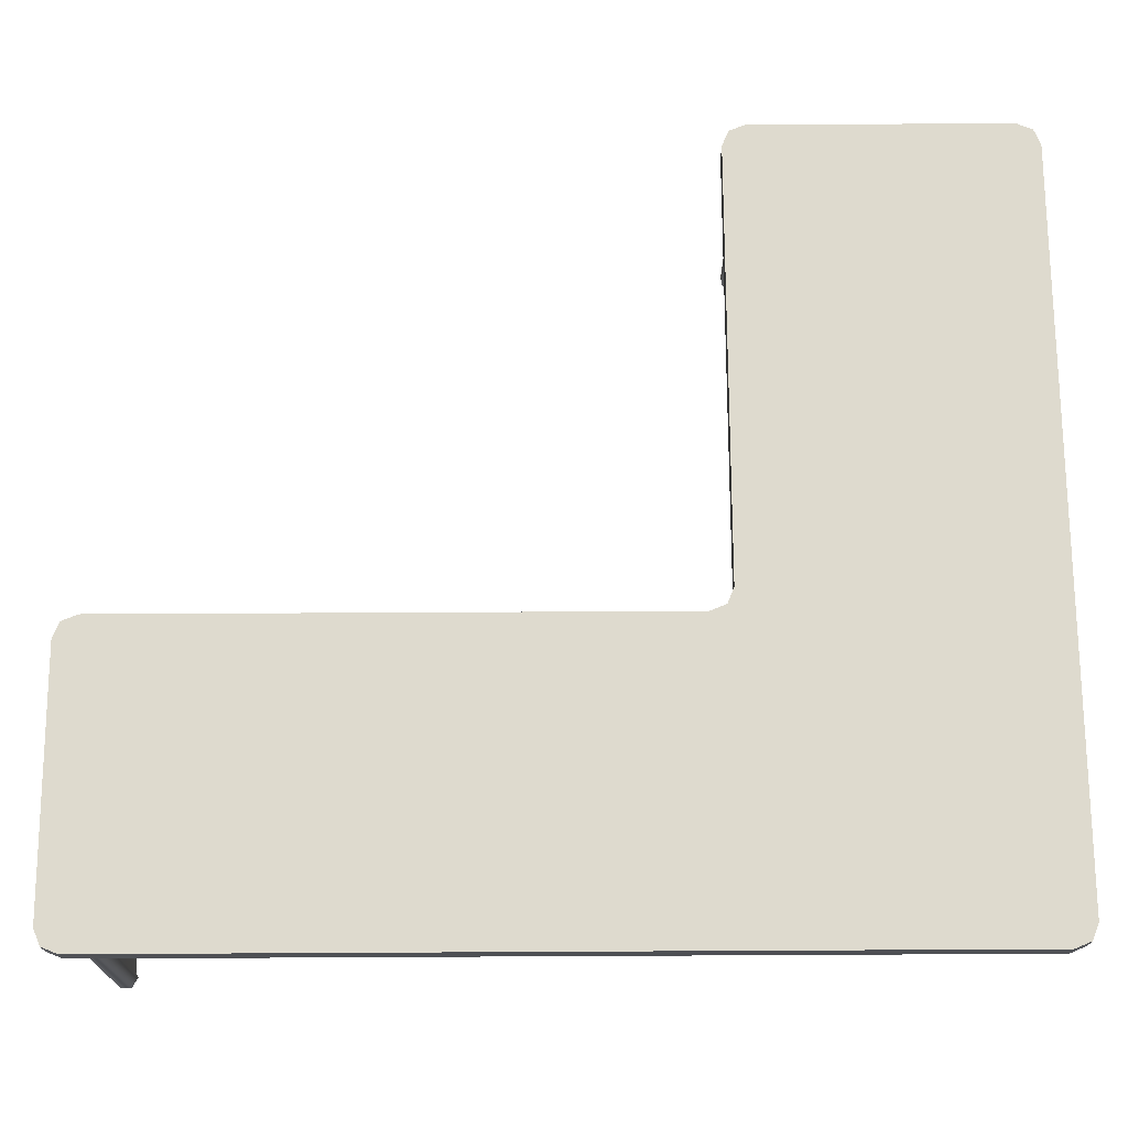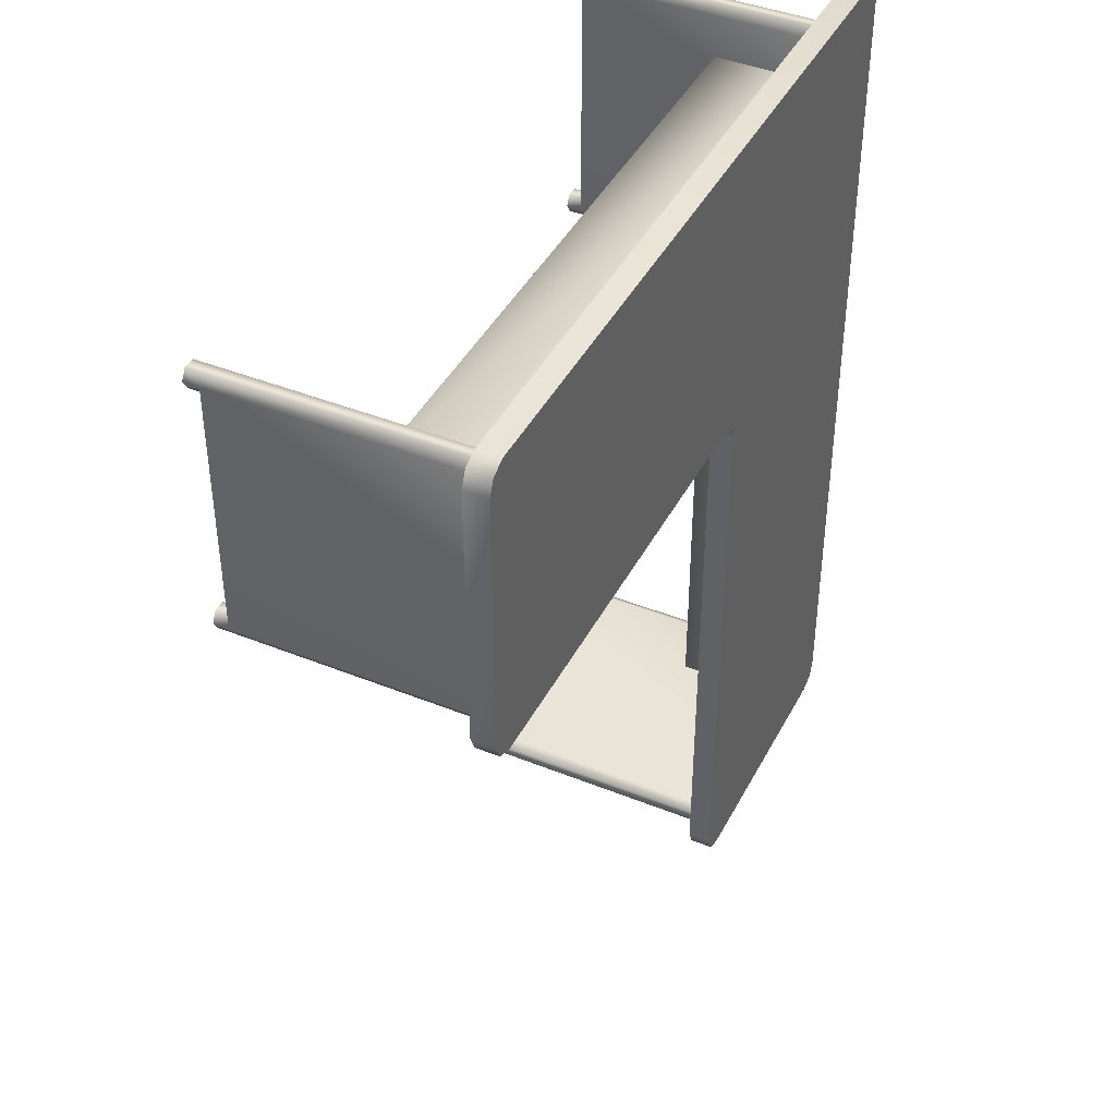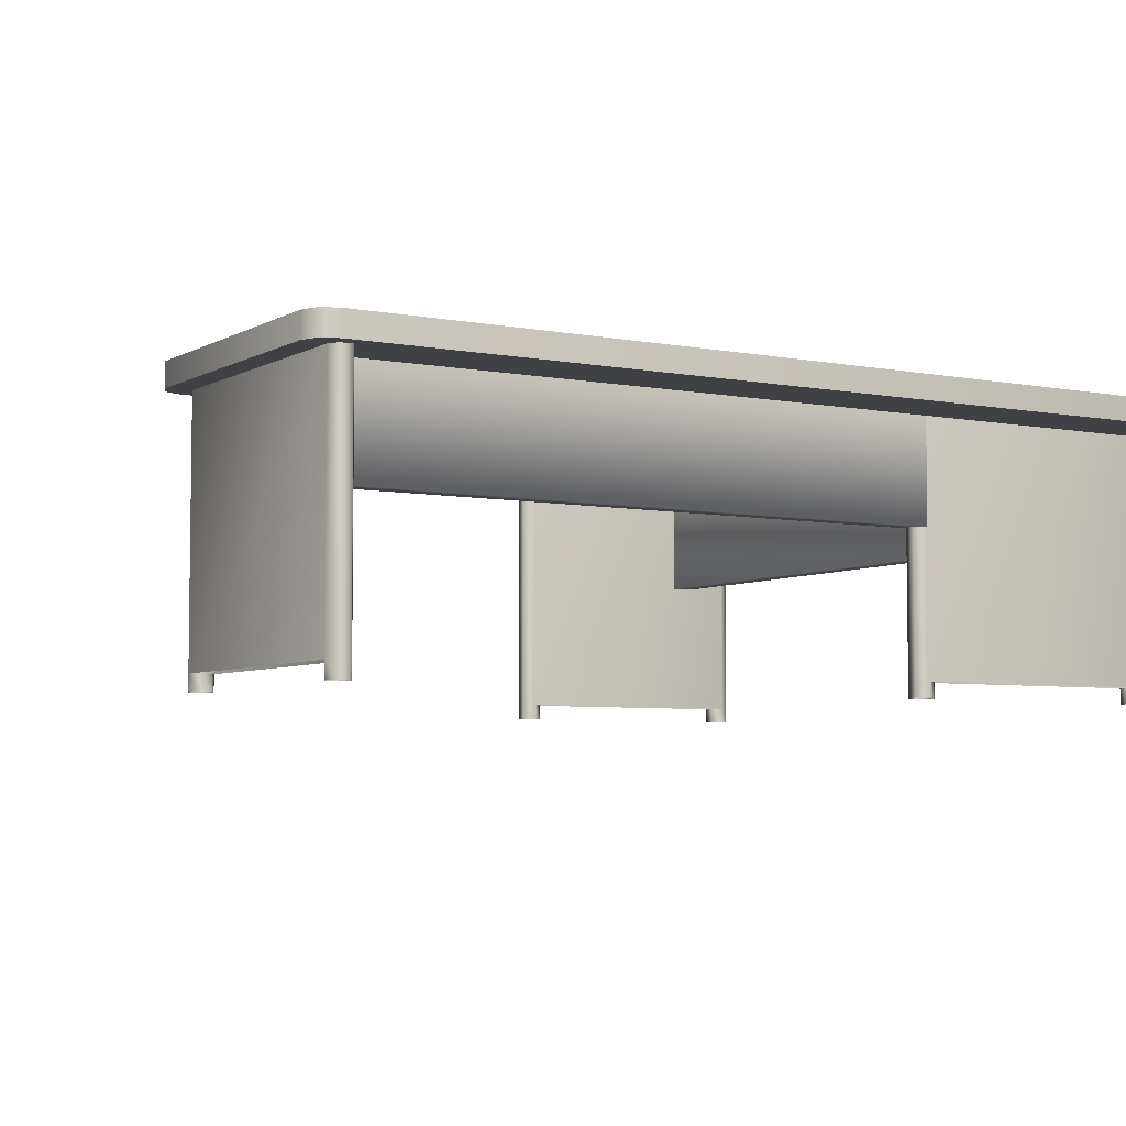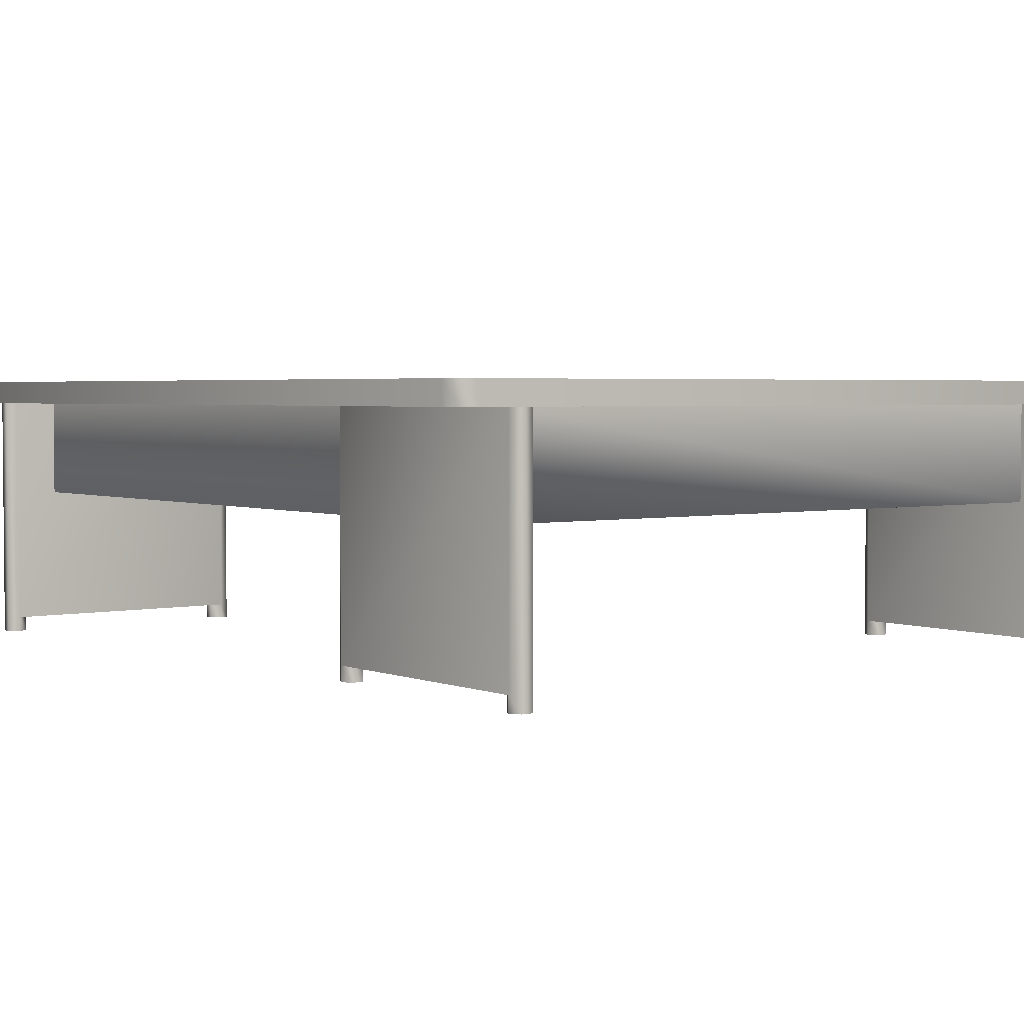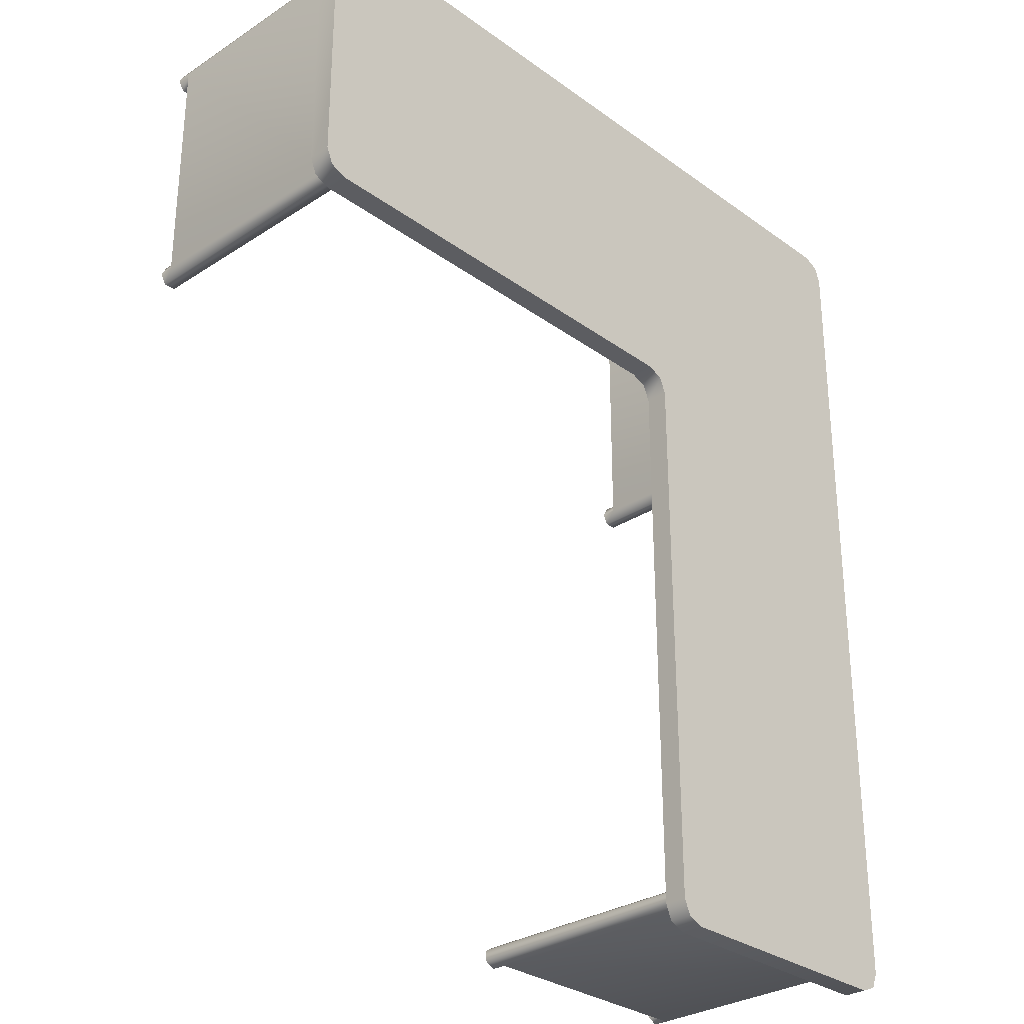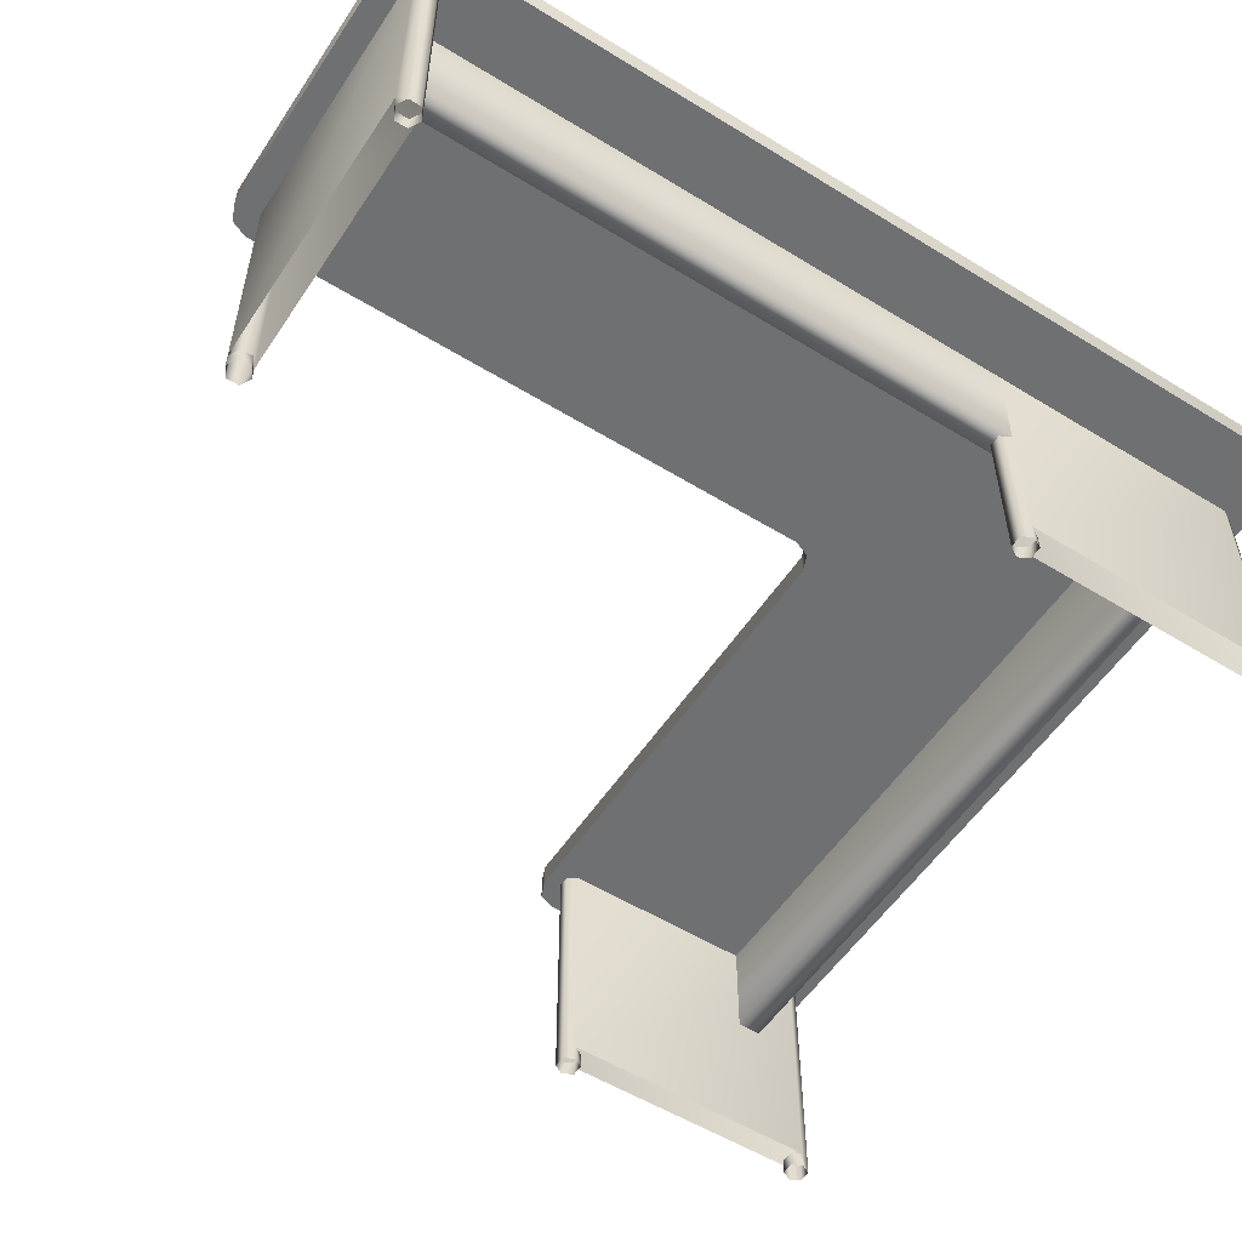
<metadata>
{"format":"obj","ext":"obj","renderer":"f3d","projection":"perspective","resolution":1024,"background":"white","views":[{"elev":71.3,"azim":-90.3,"up":"+Y"},{"elev":42.2,"azim":115.8,"up":"+Z"},{"elev":-5.3,"azim":-121.5,"up":"+Y"},{"elev":3.0,"azim":-36.9,"up":"+Y"},{"elev":-30.0,"azim":133.5,"up":"+Z"},{"elev":-54.8,"azim":-123.0,"up":"+Y"}]}
</metadata>
<code>
o model.obj
v -12.25 9 -15
v -12.25 8.25 -15
v 13 9 14.25
v 13 9 5.75
v 13 8.25 5.75
v 13 8.25 14.25
v -3.75 9 -15
v -3.75 8.25 -15
v -13 9 -14.25
v -13 8.25 -14.25
v -3 9 -14.25
v -3 8.25 -14.25
v 12.25 9 15
v 12.25 9 5
v 12.25 8.25 5
v 12.25 8.25 15
v 12.78 9 14.78
v 12.78 9 5.22
v 12.78 8.25 5.22
v 12.78 8.25 14.78
v -12.78 9 -14.78
v -12.78 8.25 -14.78
v -3.22 9 -14.78
v -3.22 8.25 -14.78
v 11.5 8.25 12
v -10 8.25 12
v -10 5 12
v 11.5 5 12
v -10 5 12.75
v 11.5 5 12.75
v -10 8.25 12.75
v 11.5 8.25 12.75
v -13 9 14.25
v -12.78 9 14.78
v -12.78 8.25 14.78
v -13 8.25 14.25
v -12.25 9 15
v -12.25 8.25 15
v -2.78 9 4.78
v -2.25 9 5
v -2.25 8.25 5
v -2.78 8.25 4.78
v -3 9 4.25
v -3 8.25 4.25
v -3.833 0.5 -14.24
v -3.833 8.25 -14.24
v -12.17 8.25 -14.24
v -12.17 0.5 -14.24
v -12.5 8.25 -14.05
v -12.5 8.25 -13.67
v -12.17 0.5 -13.49
v -12.17 8.25 -13.49
v -3.833 8.25 -13.49
v -3.833 0.5 -13.49
v -3.504 8.25 -13.67
v -3.504 8.25 -14.05
v -11.84 0 -14.05
v -11.84 0 -13.67
v -11.84 0.5 -13.67
v -11.84 0.5 -14.05
v -12.17 0 -13.49
v -12.17 0 -14.24
v -12.5 0 -13.67
v -12.5 0 -14.05
v -3.504 0 -14.05
v -3.504 0 -13.67
v -3.833 0 -14.24
v -3.833 0 -13.49
v -4.163 0 -13.67
v -4.163 0.5 -13.67
v -4.163 0 -14.05
v -4.163 0.5 -14.05
v -10 0.5 14.16
v -10 8.25 14.16
v -10 8.25 5.83
v -10 0.5 5.83
v -10.19 8.25 5.5
v -10.56 8.25 5.5
v -10.75 0.5 5.83
v -10.75 8.25 5.83
v -10.75 8.25 14.16
v -10.75 0.5 14.16
v -10.56 8.25 14.49
v -10.19 8.25 14.49
v -10.19 0 6.159
v -10.56 0 6.159
v -10.56 0.5 6.159
v -10.19 0.5 6.159
v -10.75 0 5.83
v -10 0 5.83
v -10.56 0 5.5
v -10.19 0 5.5
v -10.19 0 14.49
v -10.56 0 14.49
v -10 0 14.16
v -10.75 0 14.16
v -10.56 0 13.83
v -10.56 0.5 13.83
v -10.19 0 13.83
v -10.19 0.5 13.83
v 11.5 0.5 5.83
v 11.5 8.25 5.83
v 11.5 8.25 14.16
v 11.5 0.5 14.16
v 12.06 8.25 5.5
v 11.69 8.25 5.5
v 12.25 0.5 5.83
v 12.25 8.25 5.83
v 12.25 0.5 14.16
v 12.25 8.25 14.16
v 11.69 8.25 14.49
v 12.06 8.25 14.49
v 12.06 0 6.159
v 11.69 0 6.159
v 11.69 0.5 6.159
v 12.06 0.5 6.159
v 11.5 0 5.83
v 12.25 0 5.83
v 11.69 0 5.5
v 12.06 0 5.5
v 12.06 0 14.49
v 11.69 0 14.49
v 12.25 0 14.16
v 11.5 0 14.16
v 11.69 0 13.83
v 11.69 0.5 13.83
v 12.06 0 13.83
v 12.06 0.5 13.83
v -10 5 5.83
v -10 8.25 5.83
v -10 8.25 -13.5
v -10 5 -13.5
v -10.75 8.25 5.83
v -10.75 5 5.83
v -10.75 5 -13.5
v -10.75 8.25 -13.5
v -12.25 9 -15
v -3.75 9 -15
v -3.22 9 -14.78
v -12.78 9 -14.78
v -13 9 -14.25
v -3 9 -14.25
v -3 9 4.25
v -13 9 14.25
v -2.78 9 4.78
v -12.78 9 14.78
v -12.25 9 15
v -2.25 9 5
v 12.25 9 15
v 12.25 9 5
v 12.78 9 14.78
v 12.78 9 5.22
v 13 9 5.75
v 13 9 14.25
v -3 8.25 4.25
v -3 8.25 -14.25
v -13 8.25 -14.25
v -13 8.25 14.25
v -2.78 8.25 4.78
v -12.78 8.25 14.78
v -12.25 8.25 15
v -2.25 8.25 5
v 12.25 8.25 15
v 12.25 8.25 5
v -12.78 8.25 -14.78
v -3.22 8.25 -14.78
v -12.25 8.25 -15
v -3.75 8.25 -15
v 12.78 8.25 5.22
v 12.78 8.25 14.78
v 13 8.25 5.75
v 13 8.25 14.25
g mat1
f 1 7 2
f 2 21 1
f 2 22 21
f 3 5 4
f 3 6 5
f 3 17 6
f 4 19 18
f 5 19 4
f 7 8 2
f 7 24 8
f 9 21 10
f 10 33 9
f 10 36 33
f 11 24 23
f 11 44 12
f 12 24 11
f 13 20 17
f 13 38 16
f 14 18 15
f 15 40 14
f 15 41 40
f 16 20 13
f 17 20 6
f 18 19 15
f 21 22 10
f 23 24 7
f 25 27 26
f 25 28 27
f 28 29 27
f 28 30 29
f 30 31 29
f 30 32 31
f 33 35 34
f 33 36 35
f 34 38 37
f 35 38 34
f 37 38 13
f 39 44 43
f 40 42 39
f 41 42 40
f 42 44 39
f 43 44 11
f 45 47 46
f 45 48 47
f 46 56 45
f 48 49 47
f 48 64 49
f 49 63 50
f 49 64 63
f 50 63 51
f 51 52 50
f 51 53 52
f 51 54 53
f 51 61 58
f 51 63 61
f 54 55 53
f 54 66 55
f 54 68 66
f 54 70 68
f 55 65 56
f 55 66 65
f 56 65 45
f 57 59 58
f 57 60 59
f 57 62 60
f 58 59 51
f 60 62 48
f 62 64 48
f 65 67 45
f 67 71 45
f 68 70 69
f 69 72 71
f 70 72 69
f 71 72 45
f 73 75 74
f 73 76 75
f 74 84 73
f 76 77 75
f 76 92 77
f 77 91 78
f 77 92 91
f 78 91 79
f 79 80 78
f 79 81 80
f 79 82 81
f 79 89 86
f 79 91 89
f 82 83 81
f 82 94 83
f 82 96 94
f 82 98 96
f 83 93 84
f 83 94 93
f 84 93 73
f 85 87 86
f 85 88 87
f 85 90 88
f 86 87 79
f 88 90 76
f 90 92 76
f 93 95 73
f 95 99 73
f 96 98 97
f 97 100 99
f 98 100 97
f 99 100 73
f 101 103 102
f 101 104 103
f 101 117 114
f 101 119 117
f 102 106 101
f 104 111 103
f 104 122 111
f 104 124 122
f 104 126 124
f 105 108 107
f 105 119 106
f 105 120 119
f 106 119 101
f 107 120 105
f 108 109 107
f 108 110 109
f 110 112 109
f 111 121 112
f 111 122 121
f 112 121 109
f 113 115 114
f 113 116 115
f 113 118 116
f 114 115 101
f 116 118 107
f 118 120 107
f 121 123 109
f 123 127 109
f 124 126 125
f 125 128 127
f 126 128 125
f 127 128 109
f 129 131 130
f 129 132 131
f 129 135 132
f 133 135 134
f 133 136 135
f 134 135 129
f 137 139 138
f 137 140 139
f 140 141 139
f 141 142 139
f 141 143 142
f 141 144 143
f 144 145 143
f 144 146 145
f 146 147 145
f 147 148 145
f 147 149 148
f 149 150 148
f 149 151 150
f 151 152 150
f 151 153 152
f 151 154 153
f 155 157 156
f 155 158 157
f 155 159 158
f 157 165 156
f 159 160 158
f 159 161 160
f 159 162 161
f 162 163 161
f 162 164 163
f 164 169 163
f 165 166 156
f 165 167 166
f 167 168 166
f 169 170 163
f 169 171 170
f 171 172 170

</code>
